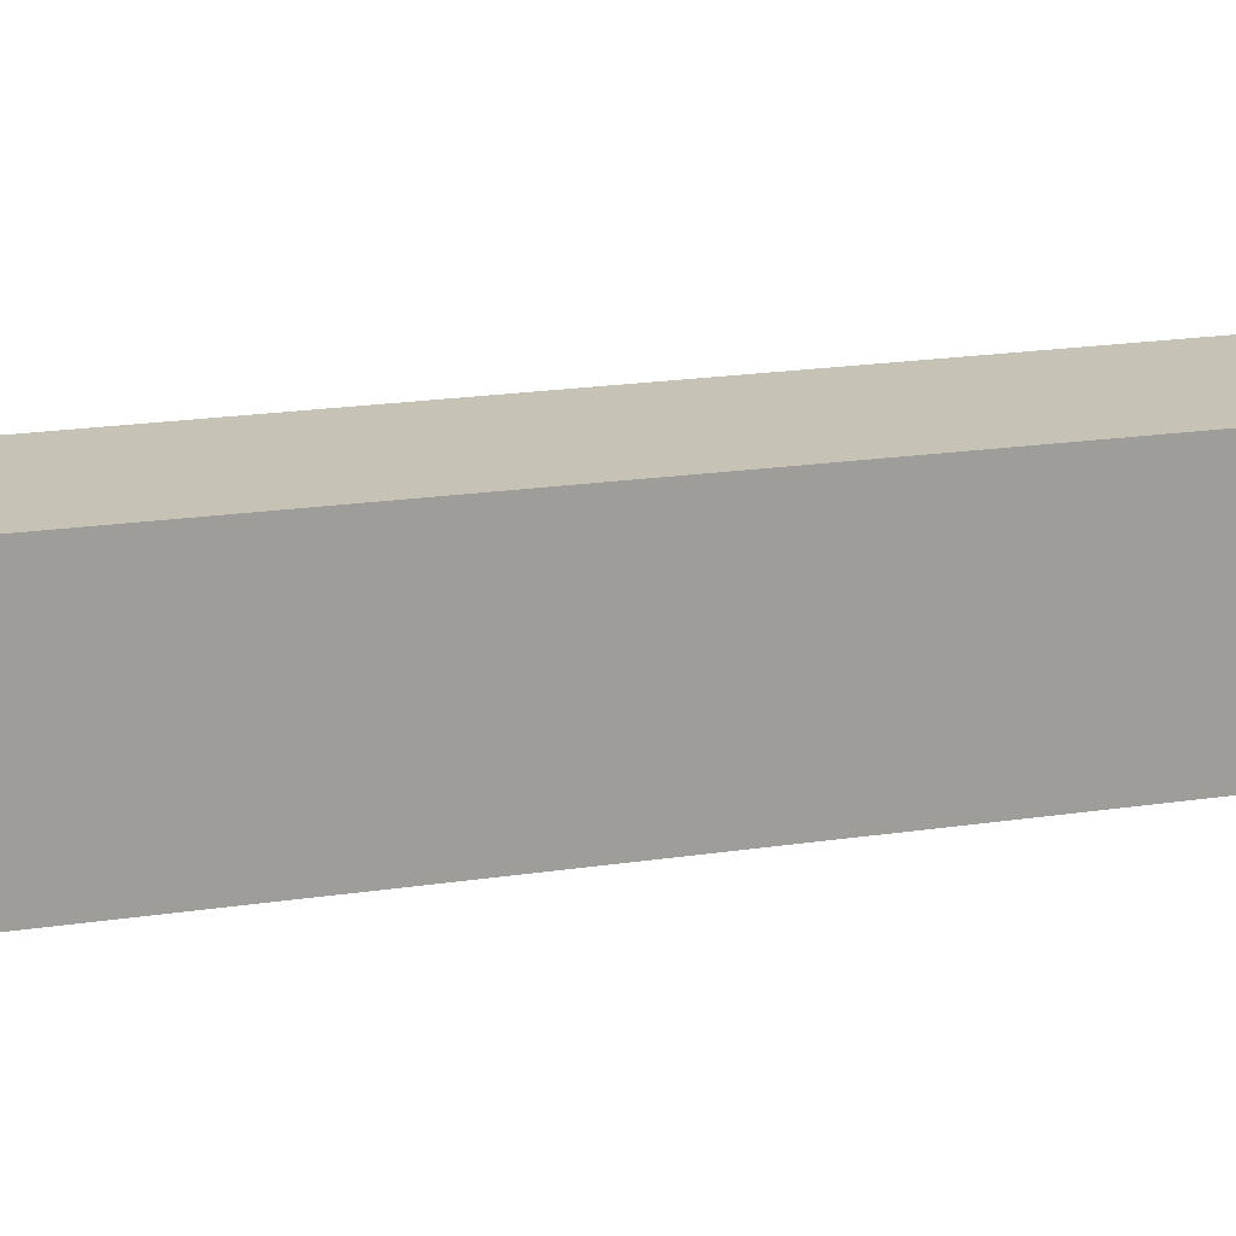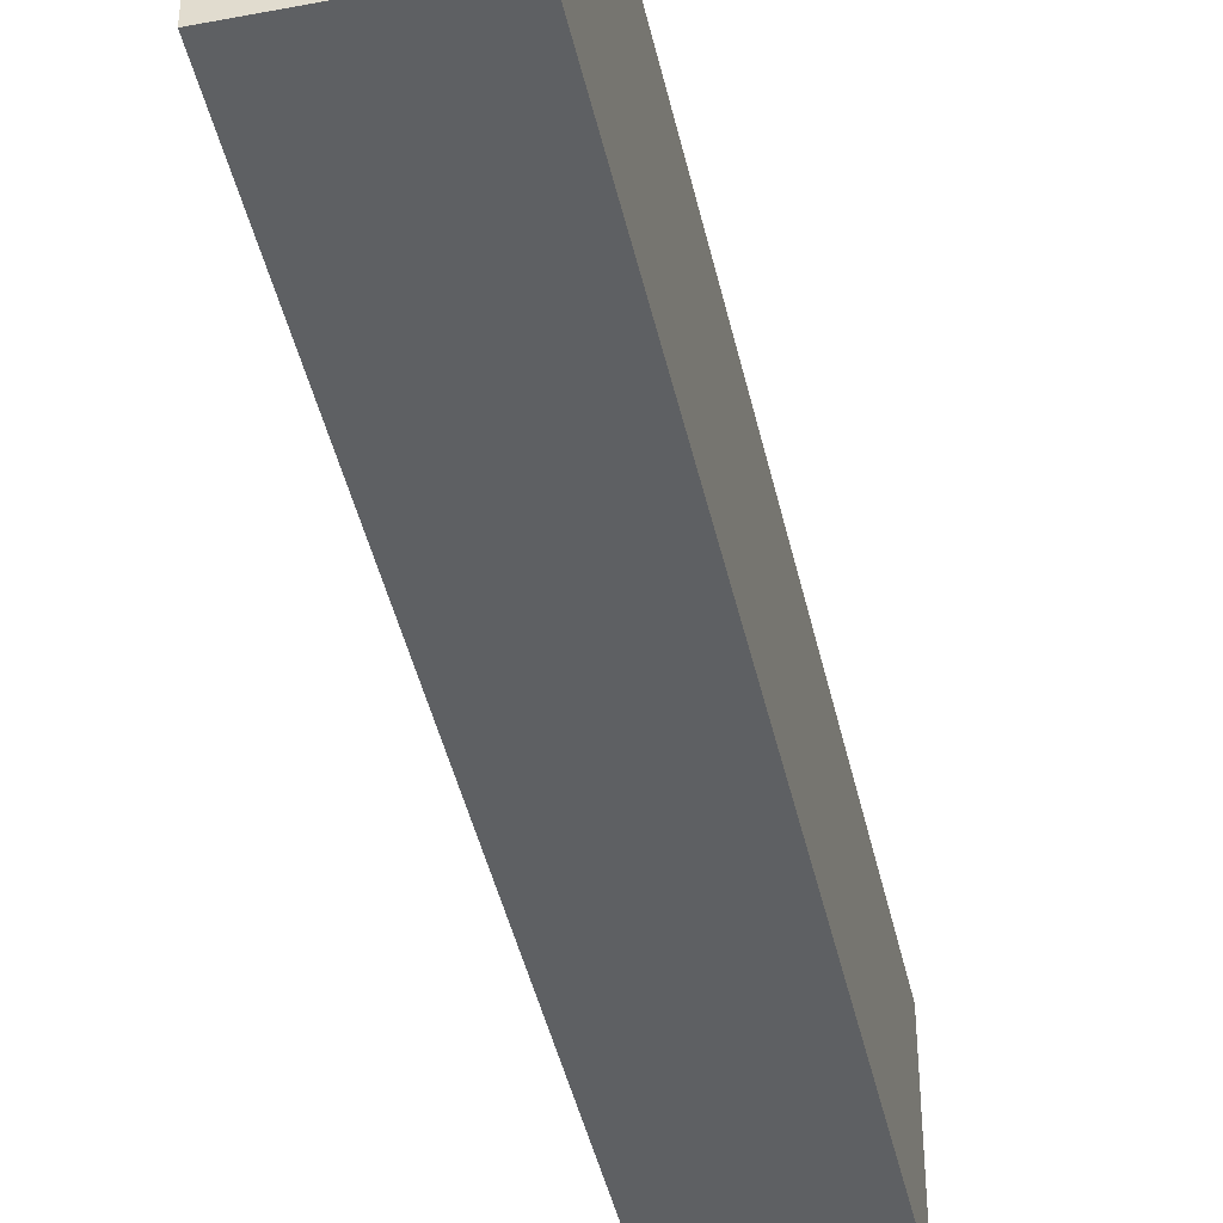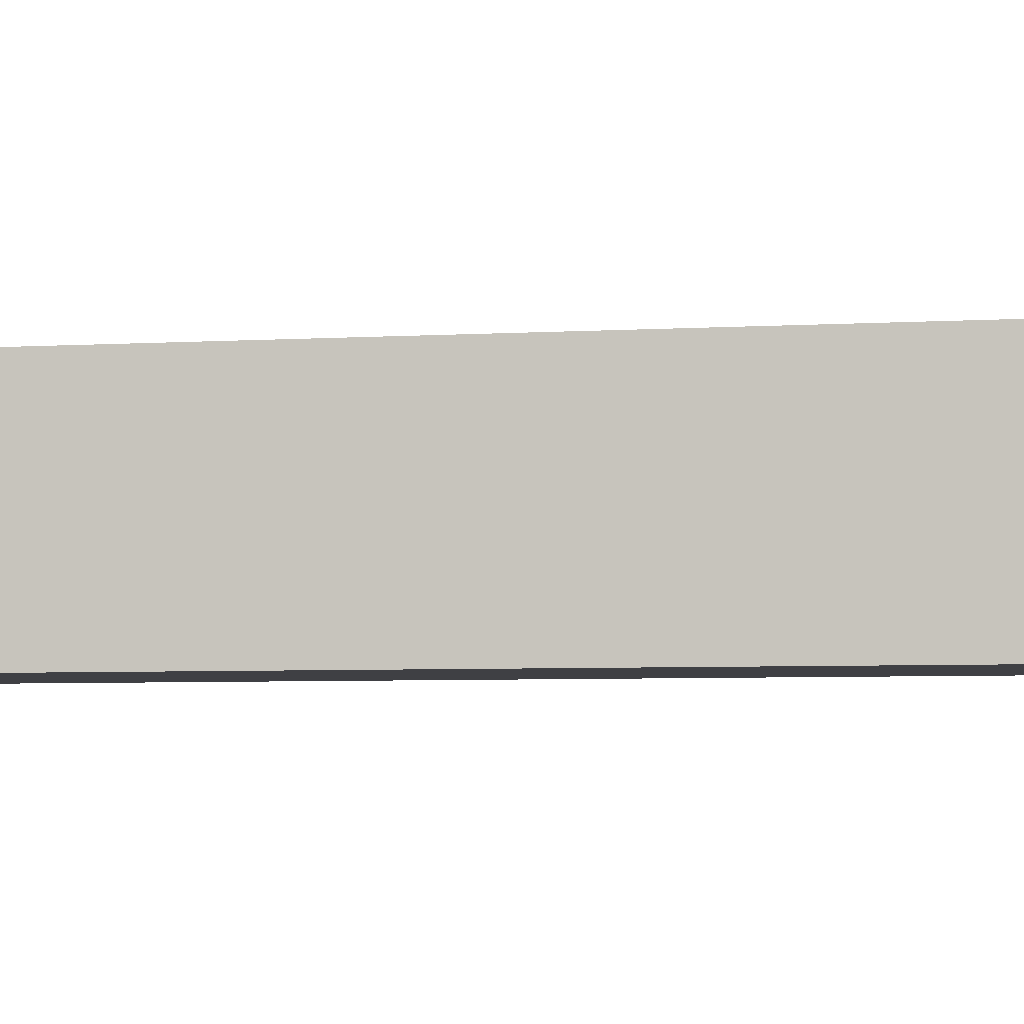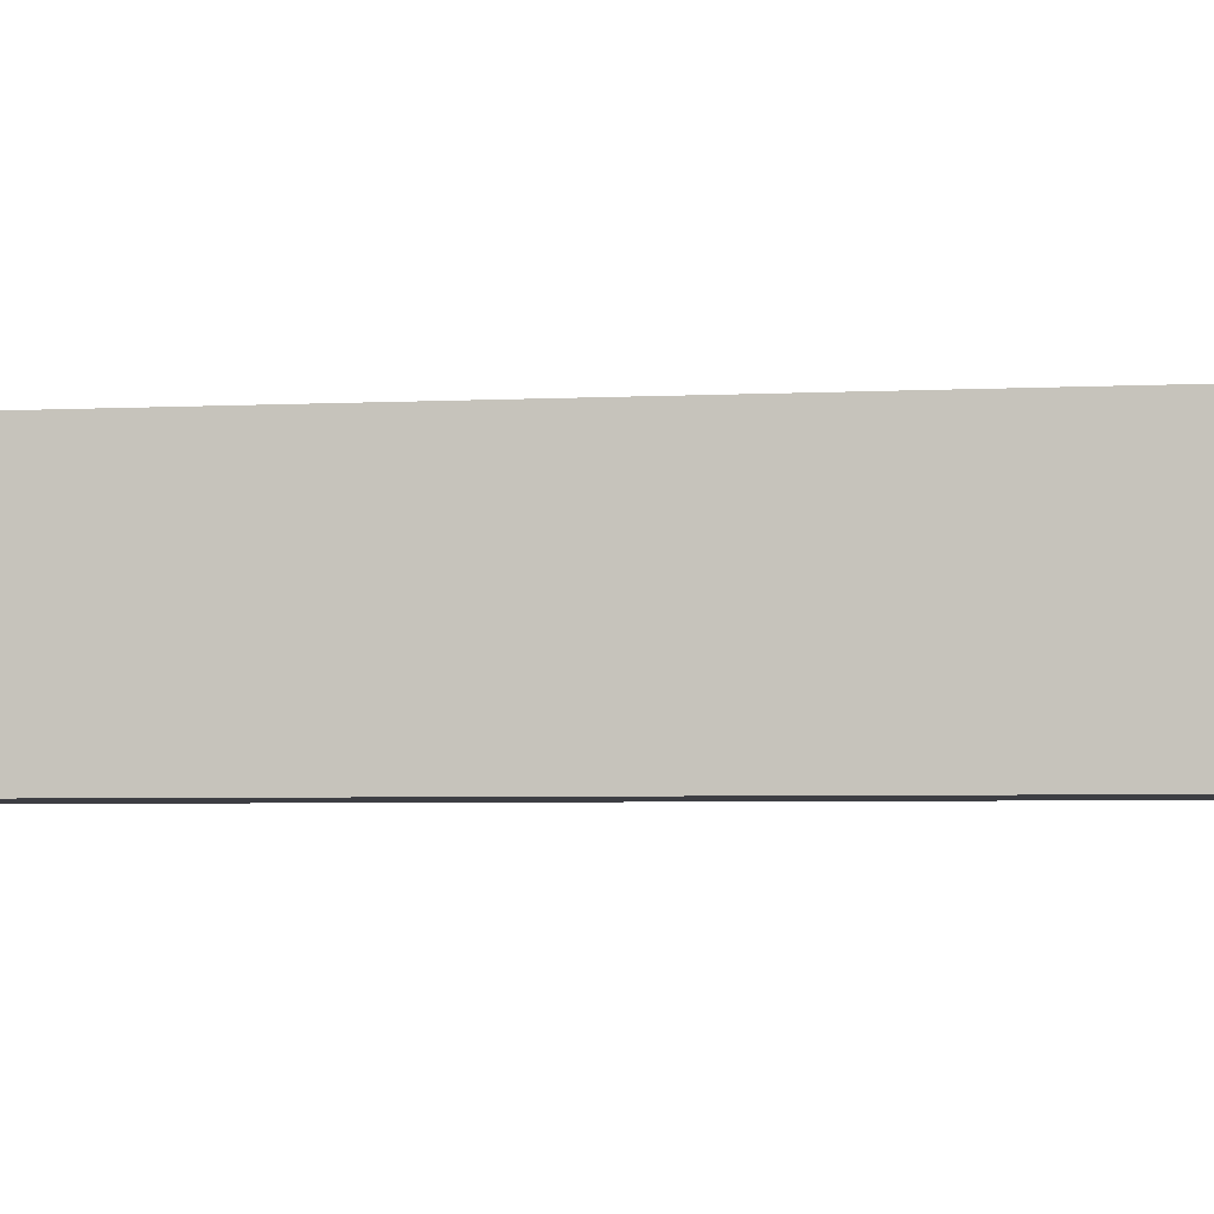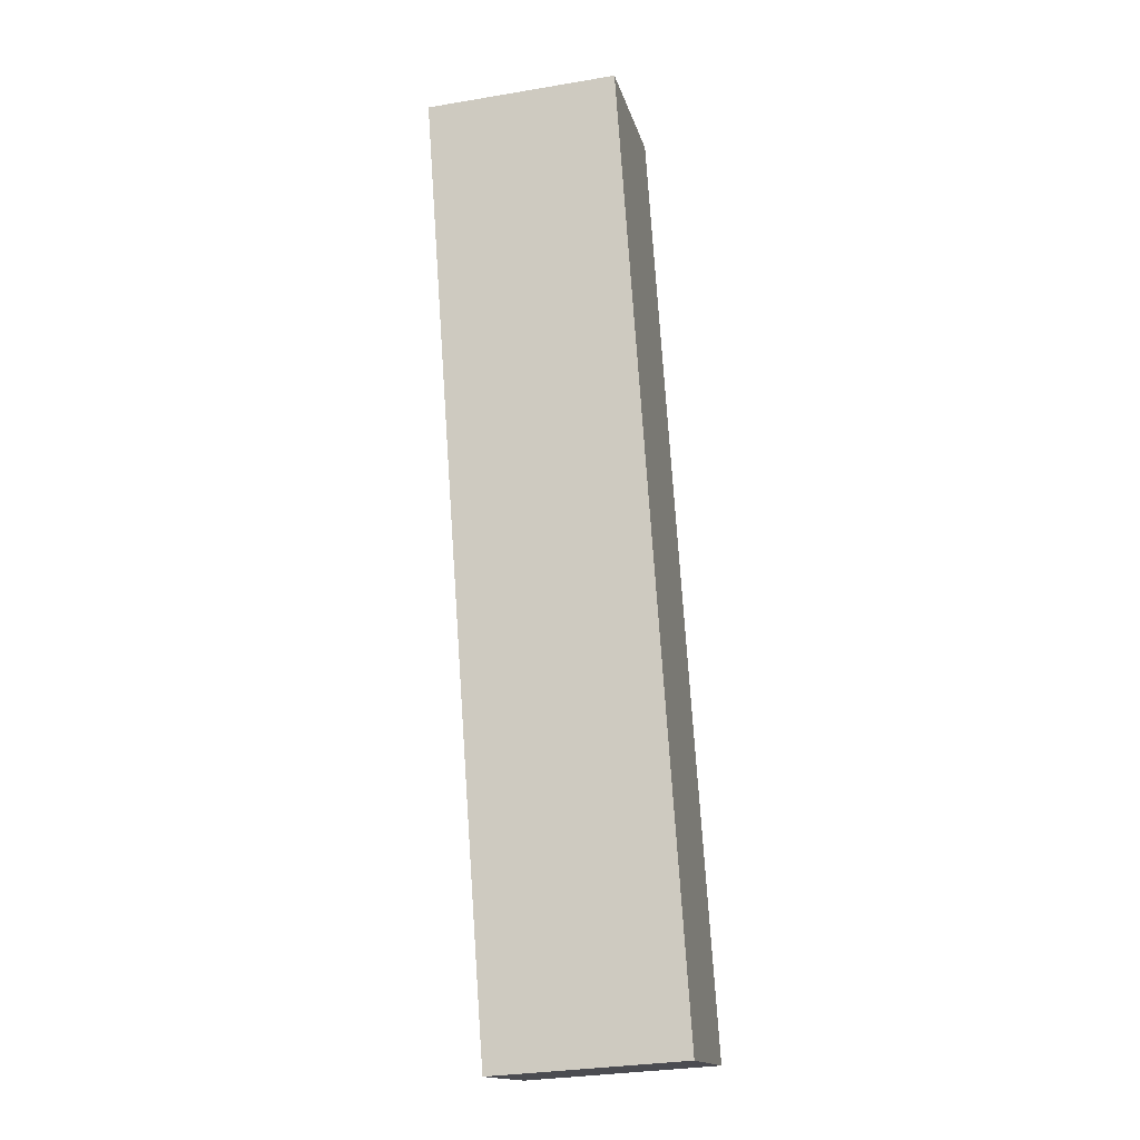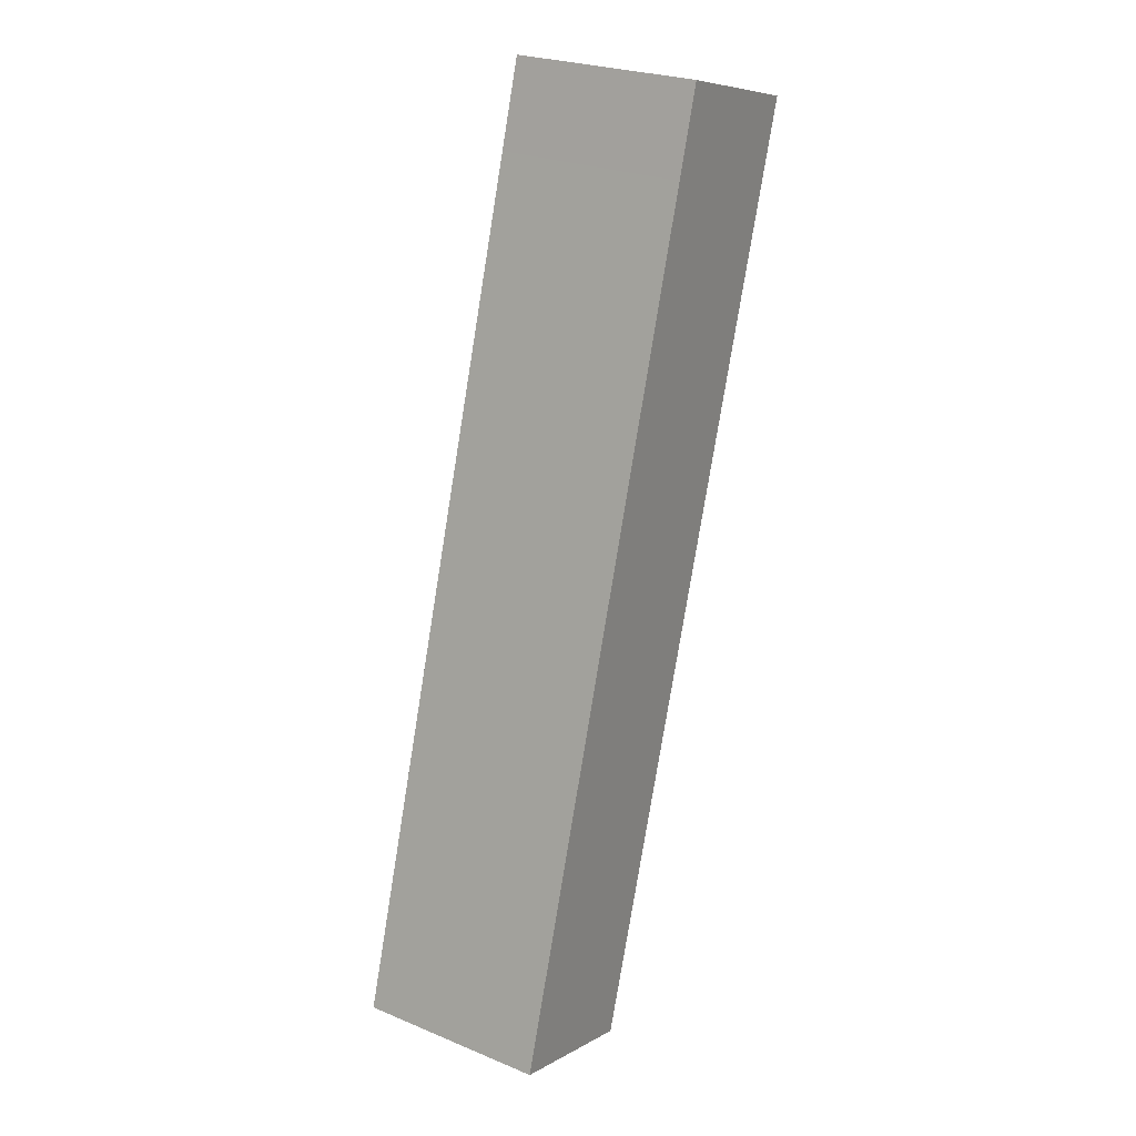
<metadata>
{"format":"obj","ext":"obj","renderer":"f3d","projection":"perspective","resolution":1024,"background":"white","views":[{"elev":19.1,"azim":-89.5,"up":"+Y"},{"elev":-42.6,"azim":-151.0,"up":"+Y"},{"elev":-5.0,"azim":118.3,"up":"+Y"},{"elev":-3.7,"azim":-62.5,"up":"+Y"},{"elev":-31.6,"azim":103.4,"up":"+Z"},{"elev":25.6,"azim":-56.6,"up":"+Z"}]}
</metadata>
<code>
v  10.18 7.149 33.95
v  9.212 7.149 30.79
v  10.16 7.149 33.95
v  15.86 7.149 32.34
v  5.47 7.149 -1.594
v  0 7.149 4.378e-16
v  5.47 9.76e-17 -1.594
v  0 0 0
v  9.212 -1.886e-15 30.79
v  10.16 -2.079e-15 33.95
v  15.86 -1.98e-15 32.34
v  10.18 -2.079e-15 33.95
g defaultobject
f 1 2 3
f 2 1 4
f 2 4 5
f 2 5 6
f 7 6 5
f 6 7 8
f 8 2 6
f 2 8 9
f 2 9 3
f 3 9 10
f 10 1 3
f 1 10 4
f 4 10 11
f 11 10 12
f 11 5 4
f 5 11 7
f 9 12 10
f 12 9 11
f 11 9 7
f 7 9 8

</code>
